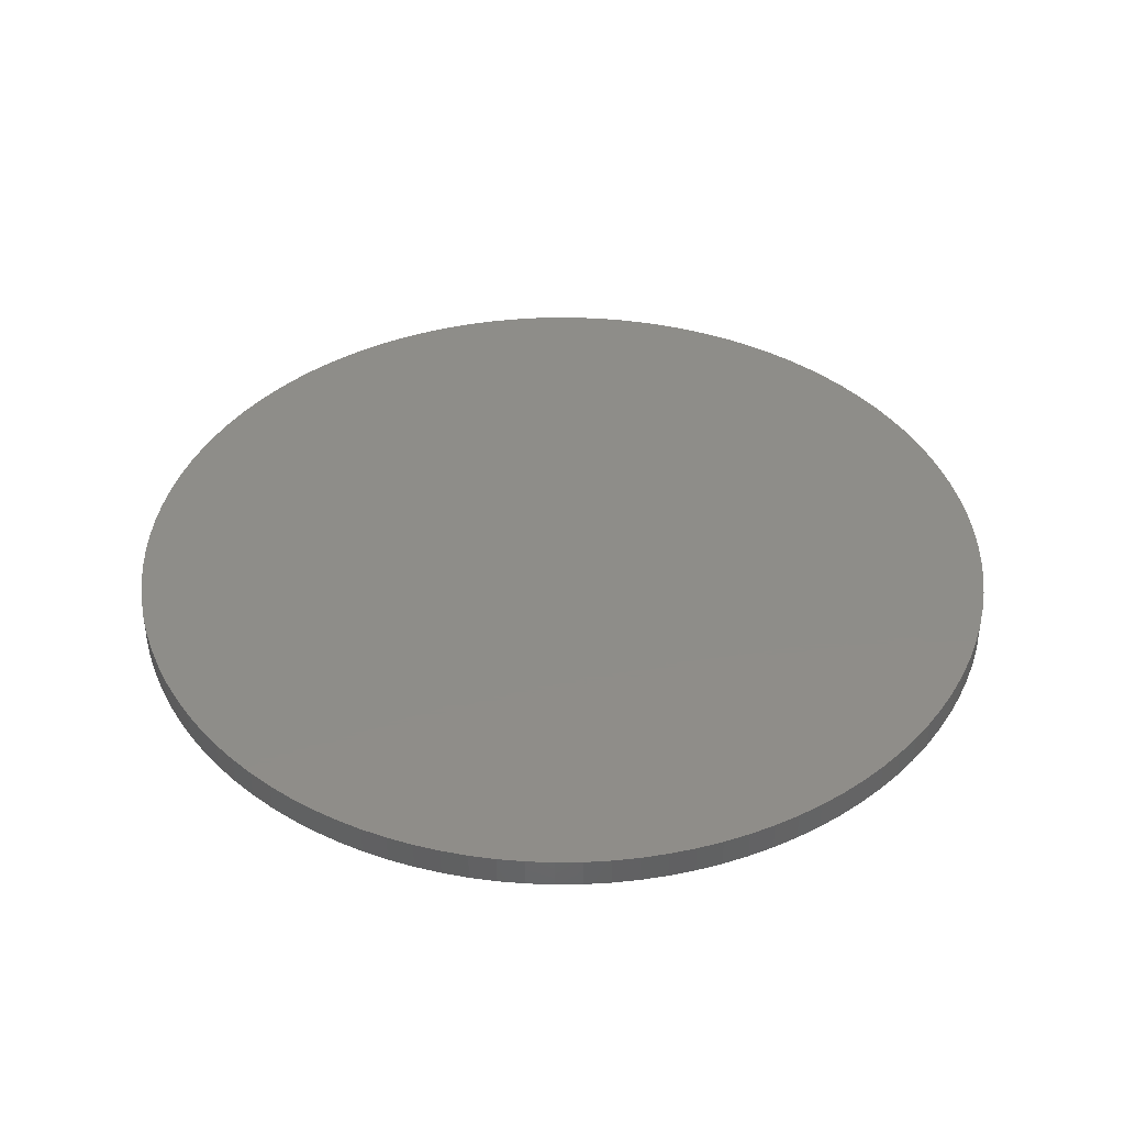
<metadata>
{"format":"stl","ext":"stl","renderer":"f3d","projection":"perspective","resolution":1024,"background":"white","views":[{"elev":40.1,"azim":34.4,"up":"+Z"}]}
</metadata>
<code>
# stl→obj: 418 verts, 832 faces
v 7.145 10 -141
v 9.538 10 -141
v 8.341 4.901 -141
v 17.05 -9.996 -141
v 13.5 -9.996 -141
v 3.169 -9.996 -141
v -0.3658 -9.996 -141
v -4.52 10 -141
v -1.054 10 -141
v -9.045 -4.508 -141
v -7.642 -9.996 -141
v -10.45 -9.996 -141
v -17.04 10 -141
v -13.57 10 -141
v 3.169 -9.996 -140
v 8.341 4.901 -140
v 13.5 -9.996 -140
v 17.05 -9.996 -140
v 9.538 10 -140
v -13.57 10 -140
v -17.04 10 -140
v -10.45 -9.996 -140
v -7.642 -9.996 -140
v -1.054 10 -140
v -29.56 -1.771 -139
v 29.6 -0.8859 -139
v -29.61 3.627e-15 -139
v 29.6 0.8859 -139
v -29.56 1.771 -139
v 29.49 2.654 -139
v -29.4 3.536 -139
v 29.28 4.414 -139
v -29.14 5.288 -139
v 28.97 6.157 -139
v -28.77 7.021 -139
v 28.55 7.878 -139
v -28.3 8.729 -139
v 28.02 9.571 -139
v -27.72 10.41 -139
v 27.4 11.23 -139
v -27.05 12.04 -139
v 26.68 12.85 -139
v -26.28 13.64 -139
v 25.86 14.42 -139
v -25.42 15.19 -139
v 24.96 15.94 -139
v -24.47 16.68 -139
v 23.96 17.41 -139
v -23.43 18.11 -139
v 22.87 18.81 -139
v -22.3 19.48 -139
v 21.71 20.14 -139
v -21.1 20.78 -139
v 20.46 21.4 -139
v -19.81 22.01 -139
v 19.15 22.59 -139
v -18.46 23.15 -139
v 17.76 23.69 -139
v -17.05 24.22 -139
v 16.31 24.71 -139
v -15.57 25.19 -139
v 14.81 25.65 -139
v -14.03 26.08 -139
v 13.25 26.49 -139
v -12.45 26.87 -139
v 11.64 27.23 -139
v -10.82 27.57 -139
v 9.989 27.88 -139
v -9.151 28.16 -139
v 8.304 28.42 -139
v -7.45 28.66 -139
v 6.59 28.87 -139
v -5.723 29.05 -139
v 4.851 29.21 -139
v -3.975 29.34 -139
v 3.095 29.45 -139
v -2.213 29.53 -139
v 1.329 29.58 -139
v -0.443 29.61 -139
v 29.49 -2.654 -139
v -29.4 -3.536 -139
v 29.28 -4.414 -139
v -29.14 -5.288 -139
v 28.97 -6.157 -139
v -28.77 -7.021 -139
v 28.55 -7.878 -139
v -28.3 -8.729 -139
v -27.72 -10.41 -139
v -27.05 -12.04 -139
v -26.28 -13.64 -139
v -25.42 -15.19 -139
v 28.02 -9.571 -139
v -24.47 -16.68 -139
v -23.43 -18.11 -139
v -22.3 -19.48 -139
v -21.1 -20.78 -139
v -19.81 -22.01 -139
v -18.46 -23.15 -139
v -17.05 -24.22 -139
v -15.57 -25.19 -139
v -14.03 -26.08 -139
v -12.45 -26.87 -139
v -10.82 -27.57 -139
v -9.151 -28.16 -139
v -7.45 -28.66 -139
v -5.723 -29.05 -139
v -3.975 -29.34 -139
v -2.213 -29.53 -139
v -0.443 -29.61 -139
v 1.329 -29.58 -139
v 3.095 -29.45 -139
v 4.851 -29.21 -139
v 6.59 -28.87 -139
v 8.304 -28.42 -139
v 9.989 -27.88 -139
v 11.64 -27.23 -139
v 13.25 -26.49 -139
v 14.81 -25.65 -139
v 16.31 -24.71 -139
v 17.76 -23.69 -139
v 19.15 -22.59 -139
v 20.46 -21.4 -139
v 21.71 -20.14 -139
v 22.87 -18.81 -139
v 23.96 -17.41 -139
v 24.96 -15.94 -139
v 25.86 -14.42 -139
v 26.68 -12.85 -139
v 27.4 -11.23 -139
v -21.43 -1.499 -141
v -29.56 -1.771 -141
v -21.49 2.631e-15 -141
v -29.61 3.627e-15 -141
v -29.56 1.771 -141
v -29.4 -3.536 -141
v -21.28 -2.99 -141
v -29.14 -5.288 -141
v -21.02 -4.467 -141
v -28.77 -7.021 -141
v -20.65 -5.923 -141
v -28.3 -8.729 -141
v -20.19 -7.349 -141
v -27.72 -10.41 -141
v -19.63 -8.739 -141
v -27.05 -12.04 -141
v -26.28 -13.64 -141
v -18.97 -10.09 -141
v -25.42 -15.19 -141
v -18.22 -11.39 -141
v -24.47 -16.68 -141
v -17.38 -12.63 -141
v -23.43 -18.11 -141
v -16.46 -13.81 -141
v -22.3 -19.48 -141
v -15.46 -14.93 -141
v -21.1 -20.78 -141
v -14.38 -15.97 -141
v -19.81 -22.01 -141
v -18.46 -23.15 -141
v -13.23 -16.93 -141
v -17.05 -24.22 -141
v -12.02 -17.81 -141
v -15.57 -25.19 -141
v -10.74 -18.61 -141
v -14.03 -26.08 -141
v -9.419 -19.31 -141
v -12.45 -26.87 -141
v -8.049 -19.92 -141
v -10.82 -27.57 -141
v -6.64 -20.44 -141
v -9.151 -28.16 -141
v -7.45 -28.66 -141
v -5.198 -20.85 -141
v -5.723 -29.05 -141
v -3.731 -21.16 -141
v -3.975 -29.34 -141
v -2.246 -21.37 -141
v -2.213 -29.53 -141
v -0.7499 -21.47 -141
v -0.443 -29.61 -141
v 0.7499 -21.47 -141
v 1.329 -29.58 -141
v 2.246 -21.37 -141
v 3.095 -29.45 -141
v 4.851 -29.21 -141
v 3.731 -21.16 -141
v 6.59 -28.87 -141
v 5.198 -20.85 -141
v 8.304 -28.42 -141
v 6.64 -20.44 -141
v 9.989 -27.88 -141
v 8.049 -19.92 -141
v 11.64 -27.23 -141
v 9.419 -19.31 -141
v 13.25 -26.49 -141
v 10.74 -18.61 -141
v 14.81 -25.65 -141
v 16.31 -24.71 -141
v 12.02 -17.81 -141
v 17.76 -23.69 -141
v 13.23 -16.93 -141
v 19.15 -22.59 -141
v 14.38 -15.97 -141
v 20.46 -21.4 -141
v 15.46 -14.93 -141
v 21.71 -20.14 -141
v 16.46 -13.81 -141
v 22.87 -18.81 -141
v 17.38 -12.63 -141
v 23.96 -17.41 -141
v 24.96 -15.94 -141
v 18.22 -11.39 -141
v 25.86 -14.42 -141
v 18.97 -10.09 -141
v 26.68 -12.85 -141
v 19.63 -8.739 -141
v 27.4 -11.23 -141
v 20.19 -7.349 -141
v 28.02 -9.571 -141
v 20.65 -5.923 -141
v 28.55 -7.878 -141
v 21.02 -4.467 -141
v 28.97 -6.157 -141
v 29.28 -4.414 -141
v 21.28 -2.99 -141
v 29.49 -2.654 -141
v 21.43 -1.499 -141
v 29.6 -0.8859 -141
v 21.49 0 -141
v 29.6 0.8859 -141
v 21.43 1.499 -141
v 29.49 2.654 -141
v 21.28 2.99 -141
v 29.28 4.414 -141
v 21.02 4.467 -141
v 28.97 6.157 -141
v 28.55 7.878 -141
v 20.65 5.923 -141
v 28.02 9.571 -141
v 20.19 7.349 -141
v 27.4 11.23 -141
v 19.63 8.739 -141
v 26.68 12.85 -141
v 18.97 10.09 -141
v 25.86 14.42 -141
v 18.22 11.39 -141
v 24.96 15.94 -141
v 17.38 12.63 -141
v 23.96 17.41 -141
v 22.87 18.81 -141
v 16.46 13.81 -141
v 21.71 20.14 -141
v 15.46 14.93 -141
v 20.46 21.4 -141
v 14.38 15.97 -141
v 19.15 22.59 -141
v 13.23 16.93 -141
v 17.76 23.69 -141
v 12.02 17.81 -141
v 16.31 24.71 -141
v 10.74 18.61 -141
v 14.81 25.65 -141
v 13.25 26.49 -141
v 9.419 19.31 -141
v 11.64 27.23 -141
v 8.049 19.92 -141
v 9.989 27.88 -141
v 6.64 20.44 -141
v 8.304 28.42 -141
v 5.198 20.85 -141
v 6.59 28.87 -141
v 3.731 21.16 -141
v 4.851 29.21 -141
v 2.246 21.37 -141
v 3.095 29.45 -141
v 1.329 29.58 -141
v 0.7499 21.47 -141
v -0.443 29.61 -141
v -0.7499 21.47 -141
v -2.213 29.53 -141
v -2.246 21.37 -141
v -3.975 29.34 -141
v -3.731 21.16 -141
v -5.723 29.05 -141
v -5.198 20.85 -141
v -7.45 28.66 -141
v -6.64 20.44 -141
v -9.151 28.16 -141
v -10.82 27.57 -141
v -8.049 19.92 -141
v -12.45 26.87 -141
v -9.419 19.31 -141
v -14.03 26.08 -141
v -10.74 18.61 -141
v -15.57 25.19 -141
v -12.02 17.81 -141
v -17.05 24.22 -141
v -13.23 16.93 -141
v -18.46 23.15 -141
v -14.38 15.97 -141
v -19.81 22.01 -141
v -21.1 20.78 -141
v -15.46 14.93 -141
v -22.3 19.48 -141
v -16.46 13.81 -141
v -23.43 18.11 -141
v -17.38 12.63 -141
v -24.47 16.68 -141
v -18.22 11.39 -141
v -25.42 15.19 -141
v -18.97 10.09 -141
v -26.28 13.64 -141
v -19.63 8.739 -141
v -27.05 12.04 -141
v -27.72 10.41 -141
v -20.19 7.349 -141
v -28.3 8.729 -141
v -20.65 5.923 -141
v -28.77 7.021 -141
v -21.02 4.467 -141
v -29.14 5.288 -141
v -21.28 2.99 -141
v -29.4 3.536 -141
v -21.43 1.499 -141
v -0.3658 -9.996 -140
v -5.198 -20.85 -140
v -6.64 -20.44 -140
v -4.52 10 -140
v -3.731 21.16 -140
v -2.246 21.37 -140
v -0.7499 21.47 -140
v -9.045 -4.508 -140
v -12.02 17.81 -140
v -10.74 18.61 -140
v -17.38 12.63 -140
v -16.46 13.81 -140
v -15.46 14.93 -140
v -21.28 2.99 -140
v -21.02 4.467 -140
v -20.65 5.923 -140
v -12.02 -17.81 -140
v -13.23 -16.93 -140
v -14.38 -15.97 -140
v 21.28 -2.99 -140
v 21.02 -4.467 -140
v 20.65 -5.923 -140
v 7.145 10 -140
v 10.74 18.61 -140
v 12.02 17.81 -140
v 13.23 16.93 -140
v 3.731 21.16 -140
v 5.198 20.85 -140
v 2.246 -21.37 -140
v 0.7499 -21.47 -140
v -0.7499 -21.47 -140
v 12.02 -17.81 -140
v 10.74 -18.61 -140
v 17.38 -12.63 -140
v 16.46 -13.81 -140
v 15.46 -14.93 -140
v -21.43 -1.499 -140
v -21.49 2.631e-15 -140
v -21.43 1.499 -140
v -20.19 7.349 -140
v -19.63 8.739 -140
v -18.97 10.09 -140
v -18.22 11.39 -140
v -14.38 15.97 -140
v -13.23 16.93 -140
v -9.419 19.31 -140
v -8.049 19.92 -140
v -6.64 20.44 -140
v -5.198 20.85 -140
v 0.7499 21.47 -140
v 2.246 21.37 -140
v 6.64 20.44 -140
v 8.049 19.92 -140
v 9.419 19.31 -140
v 14.38 15.97 -140
v 15.46 14.93 -140
v 16.46 13.81 -140
v 17.38 12.63 -140
v 18.22 11.39 -140
v 18.97 10.09 -140
v 19.63 8.739 -140
v 20.19 7.349 -140
v 20.65 5.923 -140
v 21.02 4.467 -140
v 21.28 2.99 -140
v 21.43 1.499 -140
v 21.49 0 -140
v 21.43 -1.499 -140
v 20.19 -7.349 -140
v 19.63 -8.739 -140
v 18.97 -10.09 -140
v 18.22 -11.39 -140
v 14.38 -15.97 -140
v 13.23 -16.93 -140
v 9.419 -19.31 -140
v 8.049 -19.92 -140
v 6.64 -20.44 -140
v 5.198 -20.85 -140
v 3.731 -21.16 -140
v -2.246 -21.37 -140
v -3.731 -21.16 -140
v -8.049 -19.92 -140
v -9.419 -19.31 -140
v -10.74 -18.61 -140
v -15.46 -14.93 -140
v -16.46 -13.81 -140
v -17.38 -12.63 -140
v -18.22 -11.39 -140
v -18.97 -10.09 -140
v -19.63 -8.739 -140
v -20.19 -7.349 -140
v -20.65 -5.923 -140
v -21.02 -4.467 -140
v -21.28 -2.99 -140
f 1 2 3
f 3 2 4
f 3 4 5
f 6 7 3
f 3 7 1
f 8 9 10
f 10 9 11
f 10 11 12
f 12 13 10
f 10 13 14
f 6 3 15
f 15 3 16
f 3 5 16
f 16 5 17
f 5 4 17
f 17 4 18
f 4 2 18
f 18 2 19
f 14 13 20
f 20 13 21
f 13 12 21
f 21 12 22
f 12 11 22
f 22 11 23
f 11 9 23
f 23 9 24
f 25 26 27
f 27 26 28
f 27 28 29
f 29 28 30
f 29 30 31
f 31 30 32
f 31 32 33
f 33 32 34
f 33 34 35
f 35 34 36
f 35 36 37
f 37 36 38
f 37 38 39
f 39 38 40
f 39 40 41
f 41 40 42
f 41 42 43
f 43 42 44
f 43 44 45
f 45 44 46
f 45 46 47
f 47 46 48
f 47 48 49
f 49 48 50
f 49 50 51
f 51 50 52
f 51 52 53
f 53 52 54
f 53 54 55
f 55 54 56
f 55 56 57
f 57 56 58
f 57 58 59
f 59 58 60
f 59 60 61
f 61 60 62
f 61 62 63
f 63 62 64
f 63 64 65
f 65 64 66
f 65 66 67
f 67 66 68
f 67 68 69
f 69 68 70
f 69 70 71
f 71 70 72
f 71 72 73
f 73 72 74
f 73 74 75
f 75 74 76
f 75 76 77
f 77 76 78
f 77 78 79
f 26 25 80
f 80 25 81
f 80 81 82
f 82 81 83
f 82 83 84
f 84 83 85
f 84 85 86
f 86 85 87
f 86 87 88
f 88 89 86
f 86 89 90
f 86 90 91
f 86 91 92
f 92 91 93
f 92 93 94
f 94 95 92
f 92 95 96
f 92 96 97
f 97 98 92
f 92 98 99
f 92 99 100
f 100 101 92
f 92 101 102
f 92 102 103
f 103 104 92
f 92 104 105
f 92 105 106
f 106 107 92
f 92 107 108
f 92 108 109
f 109 110 92
f 92 110 111
f 92 111 112
f 112 113 92
f 92 113 114
f 92 114 115
f 115 116 92
f 92 116 117
f 92 117 118
f 118 119 92
f 92 119 120
f 92 120 121
f 121 122 92
f 92 122 123
f 92 123 124
f 124 125 92
f 92 125 126
f 92 126 127
f 127 128 92
f 92 128 129
f 130 131 132
f 132 131 133
f 132 133 134
f 131 130 135
f 135 130 136
f 135 136 137
f 137 136 138
f 137 138 139
f 139 138 140
f 139 140 141
f 141 140 142
f 141 142 143
f 143 142 144
f 143 144 145
f 145 144 146
f 146 144 147
f 146 147 148
f 148 147 149
f 148 149 150
f 150 149 151
f 150 151 152
f 152 151 153
f 152 153 154
f 154 153 155
f 154 155 156
f 156 155 157
f 156 157 158
f 158 157 159
f 159 157 160
f 159 160 161
f 161 160 162
f 161 162 163
f 163 162 164
f 163 164 165
f 165 164 166
f 165 166 167
f 167 166 168
f 167 168 169
f 169 168 170
f 169 170 171
f 171 170 172
f 172 170 173
f 172 173 174
f 174 173 175
f 174 175 176
f 176 175 177
f 176 177 178
f 178 177 179
f 178 179 180
f 180 179 181
f 180 181 182
f 182 181 183
f 182 183 184
f 184 183 185
f 185 183 186
f 185 186 187
f 187 186 188
f 187 188 189
f 189 188 190
f 189 190 191
f 191 190 192
f 191 192 193
f 193 192 194
f 193 194 195
f 195 194 196
f 195 196 197
f 197 196 198
f 198 196 199
f 198 199 200
f 200 199 201
f 200 201 202
f 202 201 203
f 202 203 204
f 204 203 205
f 204 205 206
f 206 205 207
f 206 207 208
f 208 207 209
f 208 209 210
f 210 209 211
f 211 209 212
f 211 212 213
f 213 212 214
f 213 214 215
f 215 214 216
f 215 216 217
f 217 216 218
f 217 218 219
f 219 218 220
f 219 220 221
f 221 220 222
f 221 222 223
f 223 222 224
f 224 222 225
f 224 225 226
f 226 225 227
f 226 227 228
f 228 227 229
f 228 229 230
f 230 229 231
f 230 231 232
f 232 231 233
f 232 233 234
f 234 233 235
f 234 235 236
f 236 235 237
f 237 235 238
f 237 238 239
f 239 238 240
f 239 240 241
f 241 240 242
f 241 242 243
f 243 242 244
f 243 244 245
f 245 244 246
f 245 246 247
f 247 246 248
f 247 248 249
f 249 248 250
f 250 248 251
f 250 251 252
f 252 251 253
f 252 253 254
f 254 253 255
f 254 255 256
f 256 255 257
f 256 257 258
f 258 257 259
f 258 259 260
f 260 259 261
f 260 261 262
f 262 261 263
f 263 261 264
f 263 264 265
f 265 264 266
f 265 266 267
f 267 266 268
f 267 268 269
f 269 268 270
f 269 270 271
f 271 270 272
f 271 272 273
f 273 272 274
f 273 274 275
f 275 274 276
f 276 274 277
f 276 277 278
f 278 277 279
f 278 279 280
f 280 279 281
f 280 281 282
f 282 281 283
f 282 283 284
f 284 283 285
f 284 285 286
f 286 285 287
f 286 287 288
f 288 287 289
f 289 287 290
f 289 290 291
f 291 290 292
f 291 292 293
f 293 292 294
f 293 294 295
f 295 294 296
f 295 296 297
f 297 296 298
f 297 298 299
f 299 298 300
f 299 300 301
f 301 300 302
f 302 300 303
f 302 303 304
f 304 303 305
f 304 305 306
f 306 305 307
f 306 307 308
f 308 307 309
f 308 309 310
f 310 309 311
f 310 311 312
f 312 311 313
f 312 313 314
f 314 313 315
f 315 313 316
f 315 316 317
f 317 316 318
f 317 318 319
f 319 318 320
f 319 320 321
f 321 320 322
f 321 322 323
f 323 322 324
f 323 324 134
f 134 324 132
f 131 25 133
f 133 25 27
f 133 27 134
f 134 27 29
f 134 29 323
f 323 29 31
f 323 31 321
f 321 31 33
f 321 33 319
f 319 33 35
f 319 35 317
f 317 35 37
f 317 37 315
f 315 37 39
f 315 39 314
f 314 39 41
f 314 41 312
f 312 41 43
f 312 43 310
f 310 43 45
f 310 45 308
f 308 45 47
f 308 47 306
f 306 47 49
f 306 49 304
f 304 49 51
f 304 51 302
f 302 51 53
f 302 53 301
f 301 53 55
f 301 55 299
f 299 55 57
f 299 57 297
f 297 57 59
f 297 59 295
f 295 59 61
f 295 61 293
f 293 61 63
f 293 63 291
f 291 63 65
f 291 65 289
f 289 65 67
f 289 67 288
f 288 67 69
f 288 69 286
f 286 69 71
f 286 71 284
f 284 71 73
f 284 73 282
f 282 73 75
f 282 75 280
f 280 75 77
f 280 77 278
f 278 77 79
f 278 79 276
f 276 79 78
f 276 78 275
f 275 78 76
f 275 76 273
f 273 76 74
f 273 74 271
f 271 74 72
f 271 72 269
f 269 72 70
f 269 70 267
f 267 70 68
f 267 68 265
f 265 68 66
f 265 66 263
f 263 66 64
f 263 64 262
f 262 64 62
f 262 62 260
f 260 62 60
f 260 60 258
f 258 60 58
f 258 58 256
f 256 58 56
f 256 56 254
f 254 56 54
f 254 54 252
f 252 54 52
f 252 52 250
f 250 52 50
f 250 50 249
f 249 50 48
f 249 48 247
f 247 48 46
f 247 46 245
f 245 46 44
f 245 44 243
f 243 44 42
f 243 42 241
f 241 42 40
f 241 40 239
f 239 40 38
f 239 38 237
f 237 38 36
f 237 36 236
f 236 36 34
f 236 34 234
f 234 34 32
f 234 32 232
f 232 32 30
f 232 30 230
f 230 30 28
f 230 28 228
f 228 28 26
f 228 26 226
f 226 26 80
f 226 80 224
f 224 80 82
f 224 82 223
f 223 82 84
f 223 84 221
f 221 84 86
f 221 86 219
f 219 86 92
f 219 92 217
f 217 92 129
f 217 129 215
f 215 129 128
f 215 128 213
f 213 128 127
f 213 127 211
f 211 127 126
f 211 126 210
f 210 126 125
f 210 125 208
f 208 125 124
f 208 124 206
f 206 124 123
f 206 123 204
f 204 123 122
f 204 122 202
f 202 122 121
f 202 121 200
f 200 121 120
f 200 120 198
f 198 120 119
f 198 119 197
f 197 119 118
f 197 118 195
f 195 118 117
f 195 117 193
f 193 117 116
f 193 116 191
f 191 116 115
f 191 115 189
f 189 115 114
f 189 114 187
f 187 114 113
f 187 113 185
f 185 113 112
f 185 112 184
f 184 112 111
f 184 111 182
f 182 111 110
f 182 110 180
f 180 110 109
f 180 109 178
f 178 109 108
f 178 108 176
f 176 108 107
f 176 107 174
f 174 107 106
f 174 106 172
f 172 106 105
f 172 105 171
f 171 105 104
f 171 104 169
f 169 104 103
f 169 103 167
f 167 103 102
f 167 102 165
f 165 102 101
f 165 101 163
f 163 101 100
f 163 100 161
f 161 100 99
f 161 99 159
f 159 99 98
f 159 98 158
f 158 98 97
f 158 97 156
f 156 97 96
f 156 96 154
f 154 96 95
f 154 95 152
f 152 95 94
f 152 94 150
f 150 94 93
f 150 93 148
f 148 93 91
f 148 91 146
f 146 91 90
f 146 90 145
f 145 90 89
f 145 89 143
f 143 89 88
f 143 88 141
f 141 88 87
f 141 87 139
f 139 87 85
f 139 85 137
f 137 85 83
f 137 83 135
f 135 83 81
f 135 81 131
f 131 81 25
f 24 325 23
f 23 325 326
f 23 326 327
f 328 329 24
f 24 329 330
f 24 330 331
f 332 20 328
f 328 20 333
f 328 333 334
f 21 335 20
f 20 335 336
f 20 336 337
f 22 338 21
f 21 338 339
f 21 339 340
f 23 341 22
f 22 341 342
f 22 342 343
f 19 344 18
f 18 344 345
f 18 345 346
f 347 348 19
f 19 348 349
f 19 349 350
f 325 24 347
f 347 24 351
f 347 351 352
f 15 353 325
f 325 353 354
f 325 354 355
f 16 17 15
f 15 17 356
f 15 356 357
f 18 358 17
f 17 358 359
f 17 359 360
f 361 362 22
f 22 362 363
f 22 363 338
f 340 364 21
f 21 364 365
f 21 365 366
f 366 367 21
f 21 367 335
f 337 368 20
f 20 368 369
f 20 369 333
f 334 370 328
f 328 370 371
f 328 371 372
f 372 373 328
f 328 373 329
f 331 374 24
f 24 374 375
f 24 375 351
f 352 376 347
f 347 376 377
f 347 377 378
f 378 348 347
f 350 379 19
f 19 379 380
f 19 380 381
f 381 382 19
f 19 382 383
f 19 383 384
f 384 385 19
f 19 385 386
f 19 386 387
f 387 388 19
f 19 388 389
f 19 389 390
f 390 391 19
f 19 391 392
f 19 392 344
f 346 393 18
f 18 393 394
f 18 394 395
f 395 396 18
f 18 396 358
f 360 397 17
f 17 397 398
f 17 398 356
f 357 399 15
f 15 399 400
f 15 400 401
f 401 402 15
f 15 402 403
f 15 403 353
f 355 404 325
f 325 404 405
f 325 405 326
f 327 406 23
f 23 406 407
f 23 407 408
f 408 341 23
f 343 409 22
f 22 409 410
f 22 410 411
f 411 412 22
f 22 412 413
f 22 413 414
f 414 415 22
f 22 415 416
f 22 416 417
f 417 418 22
f 22 418 361
f 361 130 362
f 362 130 132
f 362 132 363
f 363 132 324
f 363 324 338
f 338 324 322
f 338 322 339
f 339 322 320
f 339 320 340
f 340 320 318
f 340 318 364
f 364 318 316
f 364 316 365
f 365 316 313
f 365 313 366
f 366 313 311
f 366 311 367
f 367 311 309
f 367 309 335
f 335 309 307
f 335 307 336
f 336 307 305
f 336 305 337
f 337 305 303
f 337 303 368
f 368 303 300
f 368 300 369
f 369 300 298
f 369 298 333
f 333 298 296
f 333 296 334
f 334 296 294
f 334 294 370
f 370 294 292
f 370 292 371
f 371 292 290
f 371 290 372
f 372 290 287
f 372 287 373
f 373 287 285
f 373 285 329
f 329 285 283
f 329 283 330
f 330 283 281
f 330 281 331
f 331 281 279
f 331 279 374
f 374 279 277
f 374 277 375
f 375 277 274
f 375 274 351
f 351 274 272
f 351 272 352
f 352 272 270
f 352 270 376
f 376 270 268
f 376 268 377
f 377 268 266
f 377 266 378
f 378 266 264
f 378 264 348
f 348 264 261
f 348 261 349
f 349 261 259
f 349 259 350
f 350 259 257
f 350 257 379
f 379 257 255
f 379 255 380
f 380 255 253
f 380 253 381
f 381 253 251
f 381 251 382
f 382 251 248
f 382 248 383
f 383 248 246
f 383 246 384
f 384 246 244
f 384 244 385
f 385 244 242
f 385 242 386
f 386 242 240
f 386 240 387
f 387 240 238
f 387 238 388
f 388 238 235
f 388 235 389
f 389 235 233
f 389 233 390
f 390 233 231
f 390 231 391
f 391 231 229
f 391 229 392
f 392 229 227
f 392 227 344
f 344 227 225
f 344 225 345
f 345 225 222
f 345 222 346
f 346 222 220
f 346 220 393
f 393 220 218
f 393 218 394
f 394 218 216
f 394 216 395
f 395 216 214
f 395 214 396
f 396 214 212
f 396 212 358
f 358 212 209
f 358 209 359
f 359 209 207
f 359 207 360
f 360 207 205
f 360 205 397
f 397 205 203
f 397 203 398
f 398 203 201
f 398 201 356
f 356 201 199
f 356 199 357
f 357 199 196
f 357 196 399
f 399 196 194
f 399 194 400
f 400 194 192
f 400 192 401
f 401 192 190
f 401 190 402
f 402 190 188
f 402 188 403
f 403 188 186
f 403 186 353
f 353 186 183
f 353 183 354
f 354 183 181
f 354 181 355
f 355 181 179
f 355 179 404
f 404 179 177
f 404 177 405
f 405 177 175
f 405 175 326
f 326 175 173
f 326 173 327
f 327 173 170
f 327 170 406
f 406 170 168
f 406 168 407
f 407 168 166
f 407 166 408
f 408 166 164
f 408 164 341
f 341 164 162
f 341 162 342
f 342 162 160
f 342 160 343
f 343 160 157
f 343 157 409
f 409 157 155
f 409 155 410
f 410 155 153
f 410 153 411
f 411 153 151
f 411 151 412
f 412 151 149
f 412 149 413
f 413 149 147
f 413 147 414
f 414 147 144
f 414 144 415
f 415 144 142
f 415 142 416
f 416 142 140
f 416 140 417
f 417 140 138
f 417 138 418
f 418 138 136
f 418 136 361
f 361 136 130
f 2 1 19
f 19 1 347
f 1 7 347
f 347 7 325
f 7 6 325
f 325 6 15
f 9 8 24
f 24 8 328
f 8 10 328
f 328 10 332
f 10 14 332
f 332 14 20

</code>
